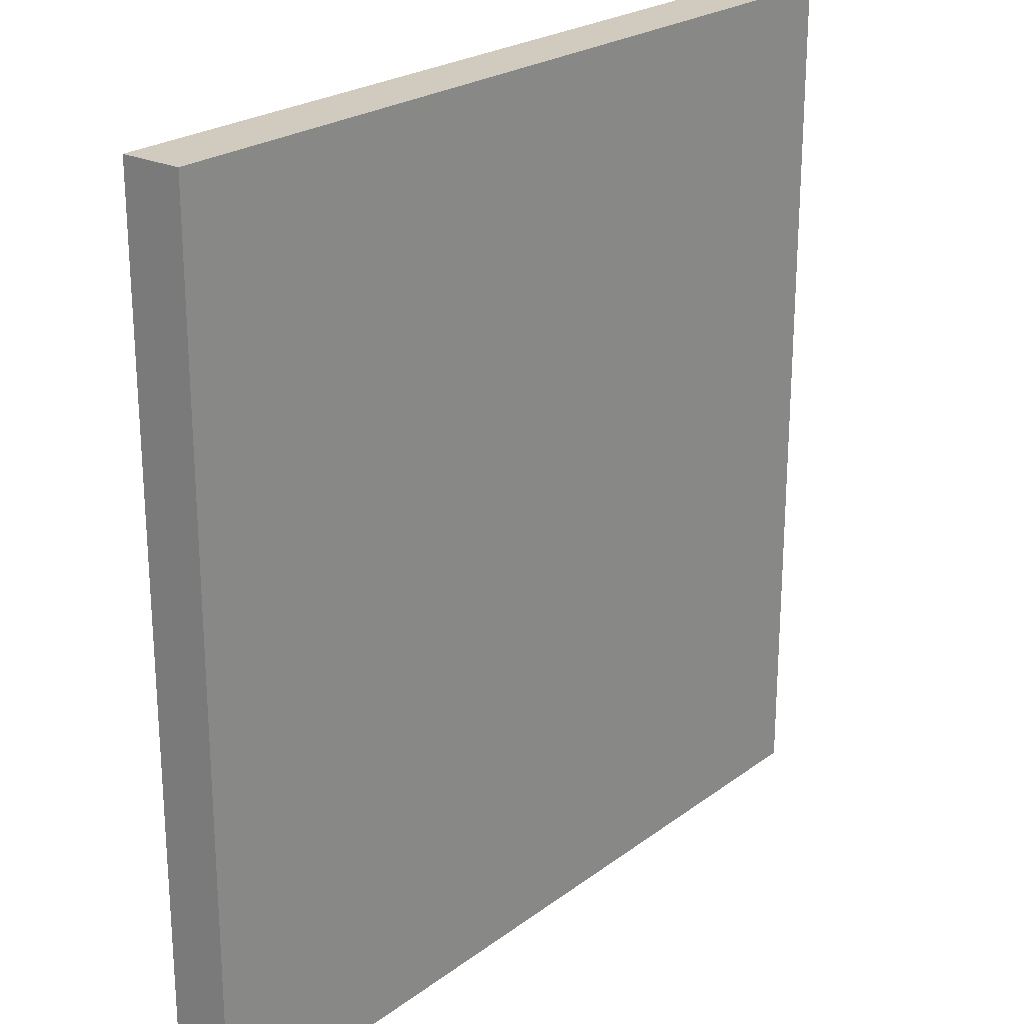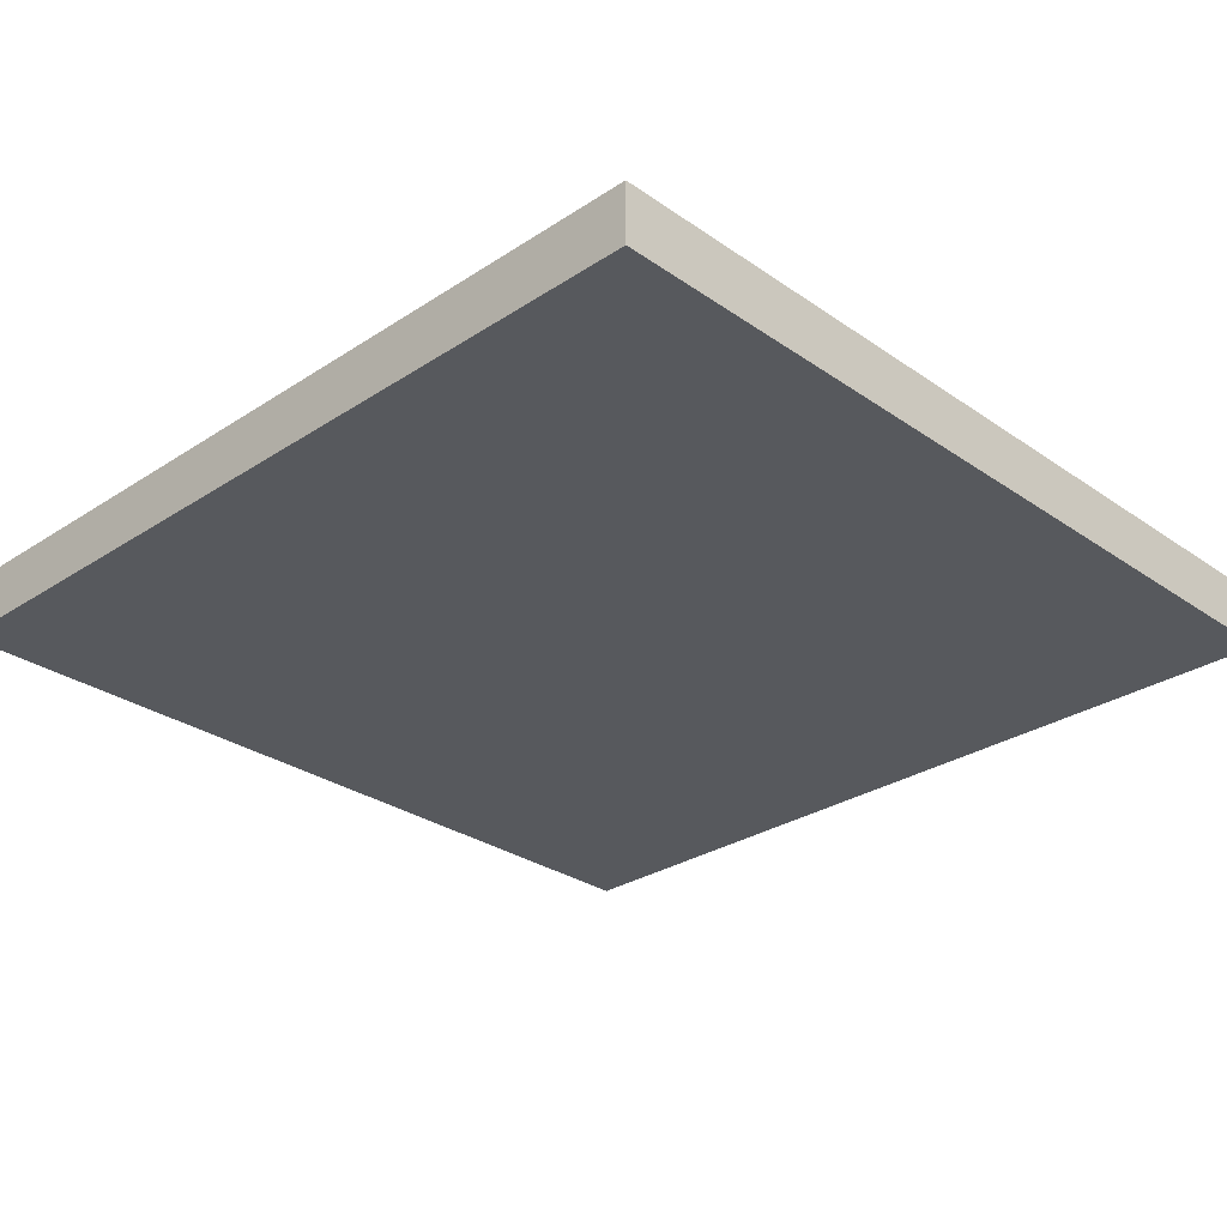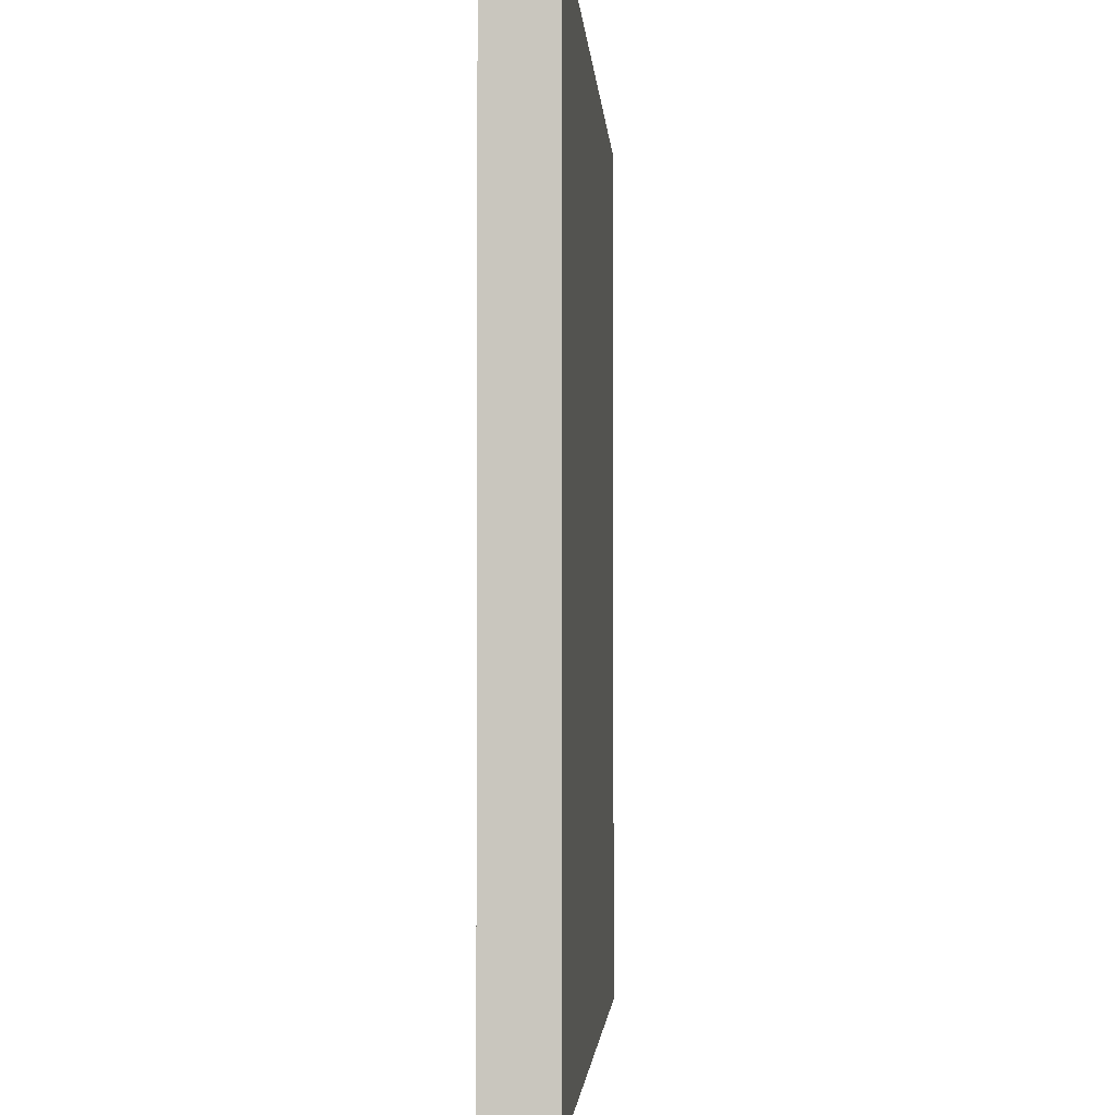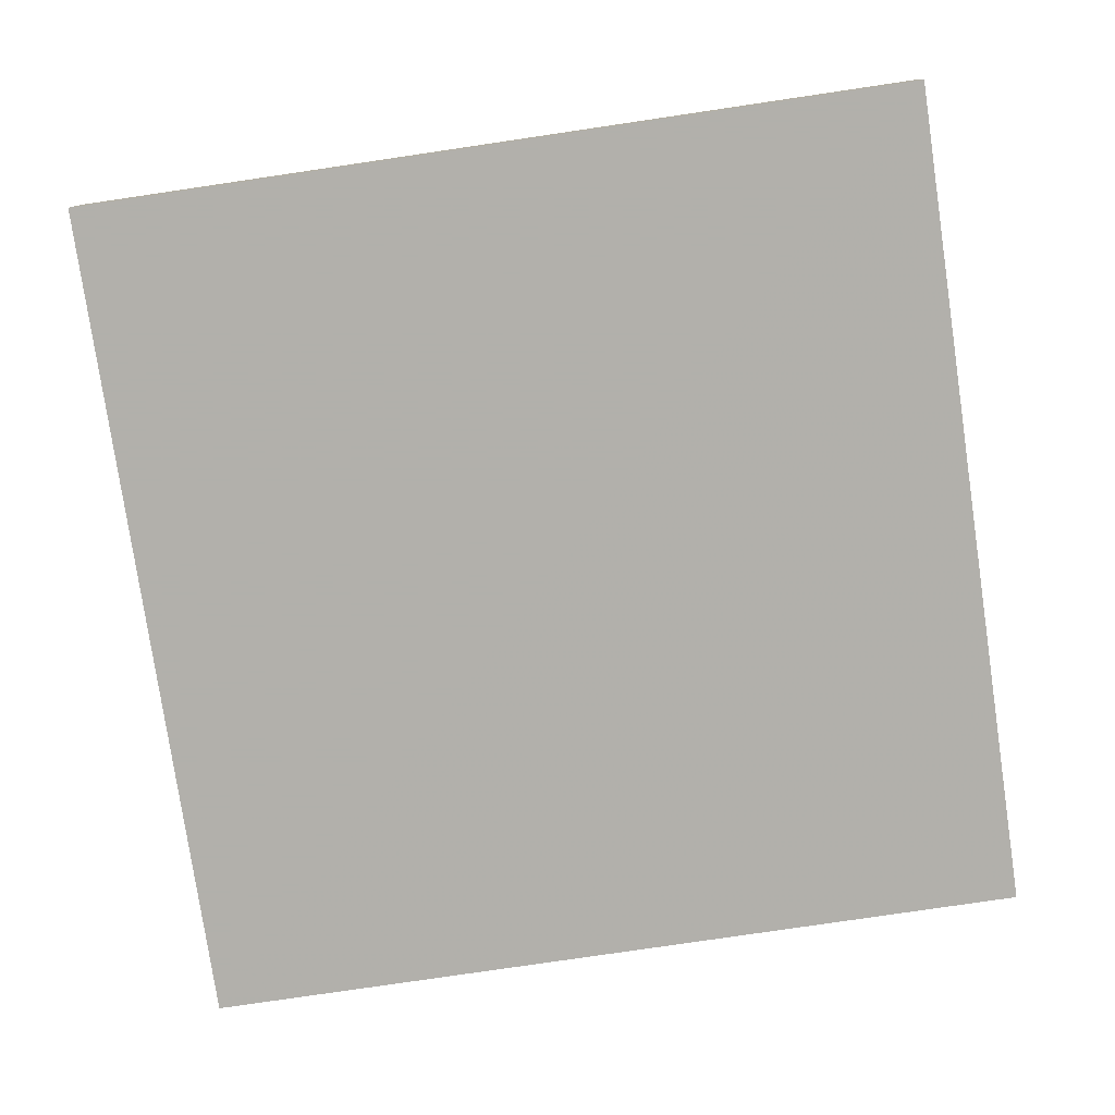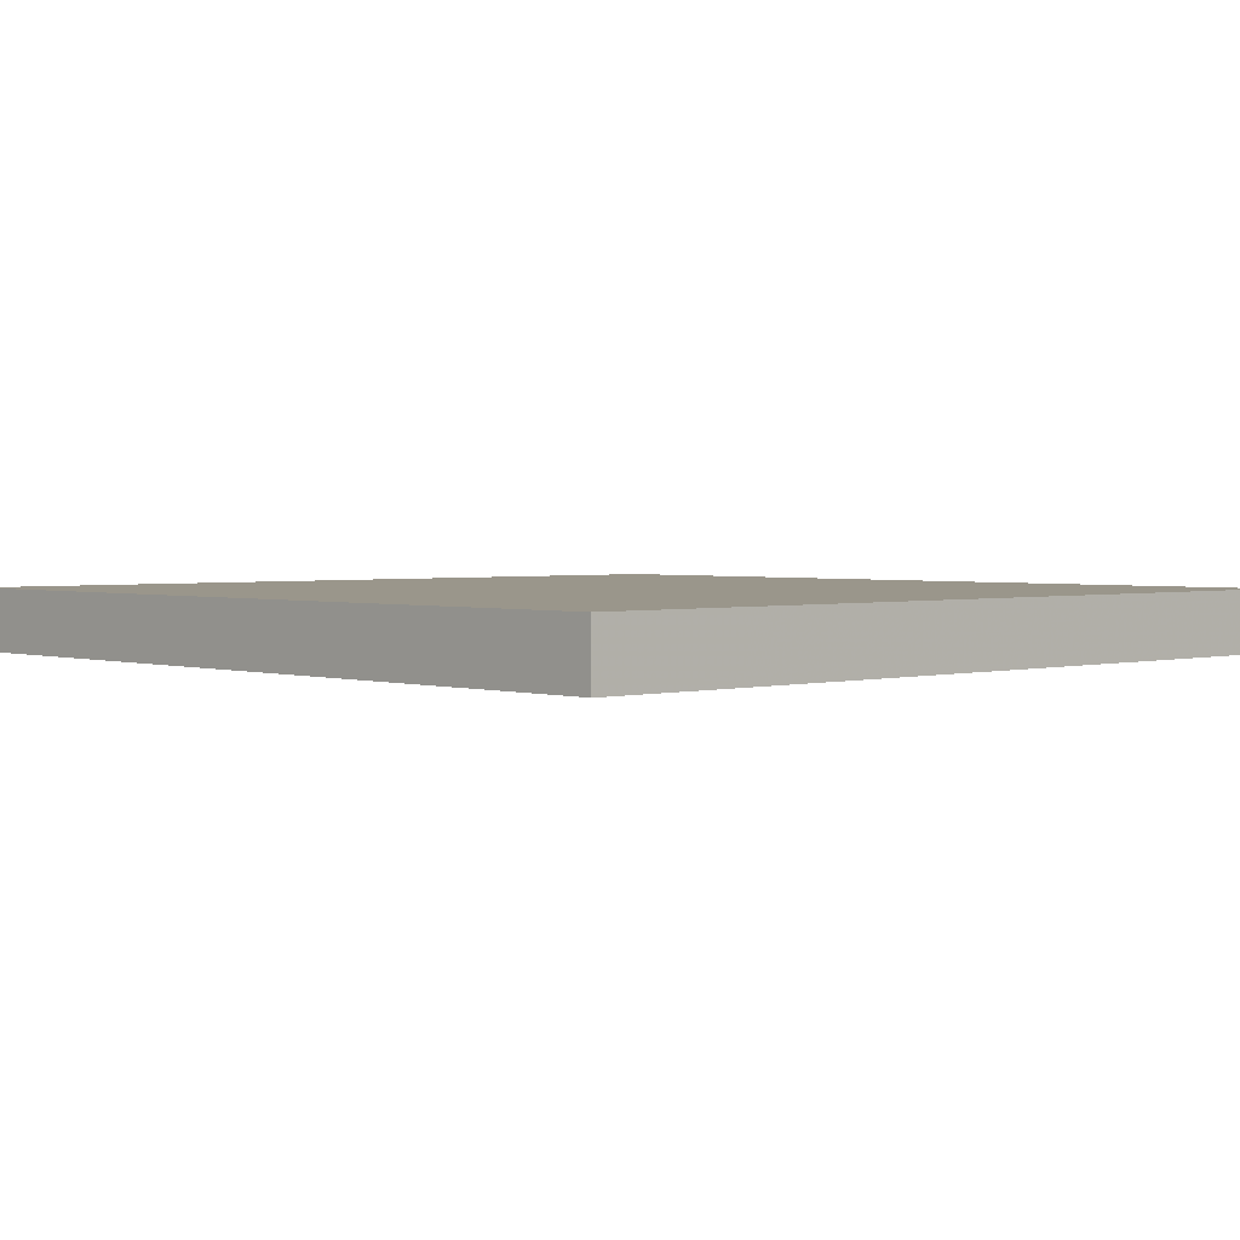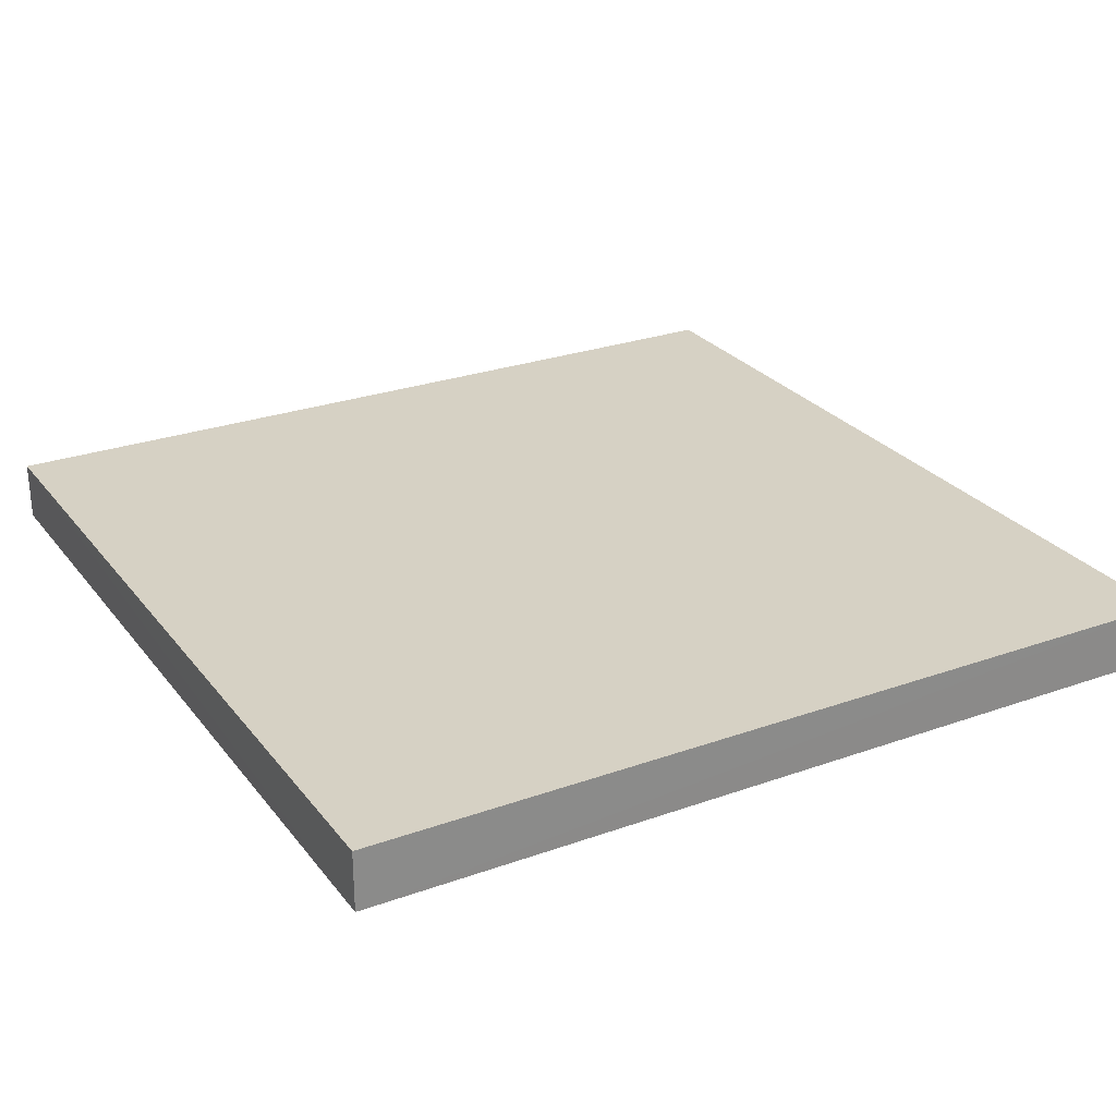
<metadata>
{"format":"obj","ext":"obj","renderer":"f3d","projection":"perspective","resolution":1024,"background":"white","views":[{"elev":23.3,"azim":129.0,"up":"+Y"},{"elev":-29.0,"azim":-135.8,"up":"+Z"},{"elev":-2.4,"azim":93.6,"up":"+Y"},{"elev":-78.5,"azim":8.4,"up":"+Z"},{"elev":2.3,"azim":46.8,"up":"+Z"},{"elev":26.7,"azim":-29.2,"up":"+Z"}]}
</metadata>
<code>
o 8158
v 2225 1873 7.622
v 2225 1873 7.622
v 2225 1873 7.622
v 2225 1873 7.606
v 2225 1873 7.606
v 2225 1873 7.606
v 2225 1873 7.622
v 2225 1873 7.622
v 2225 1873 7.622
v 2225 1873 7.606
v 2225 1873 7.622
v 2225 1873 7.606
v 2225 1873 7.606
v 2225 1873 7.606
v 2225 1873 7.606
v 2225 1873 7.606
v 2225 1873 7.622
v 2225 1873 7.606
v 2225 1873 7.622
v 2225 1873 7.606
v 2225 1873 7.606
v 2225 1873 7.622
v 2225 1873 7.606
v 2225 1873 7.606
v 2225 1873 7.622
v 2225 1873 7.622
v 2225 1873 7.606
v 2225 1873 7.622
v 2225 1873 7.622
f 1 2 3
f 1 4 5
f 6 2 7
f 8 9 7
f 10 7 11
f 12 13 14
f 14 15 16
f 17 15 18
f 19 20 21
f 22 23 20
f 24 25 26
f 27 28 29

</code>
